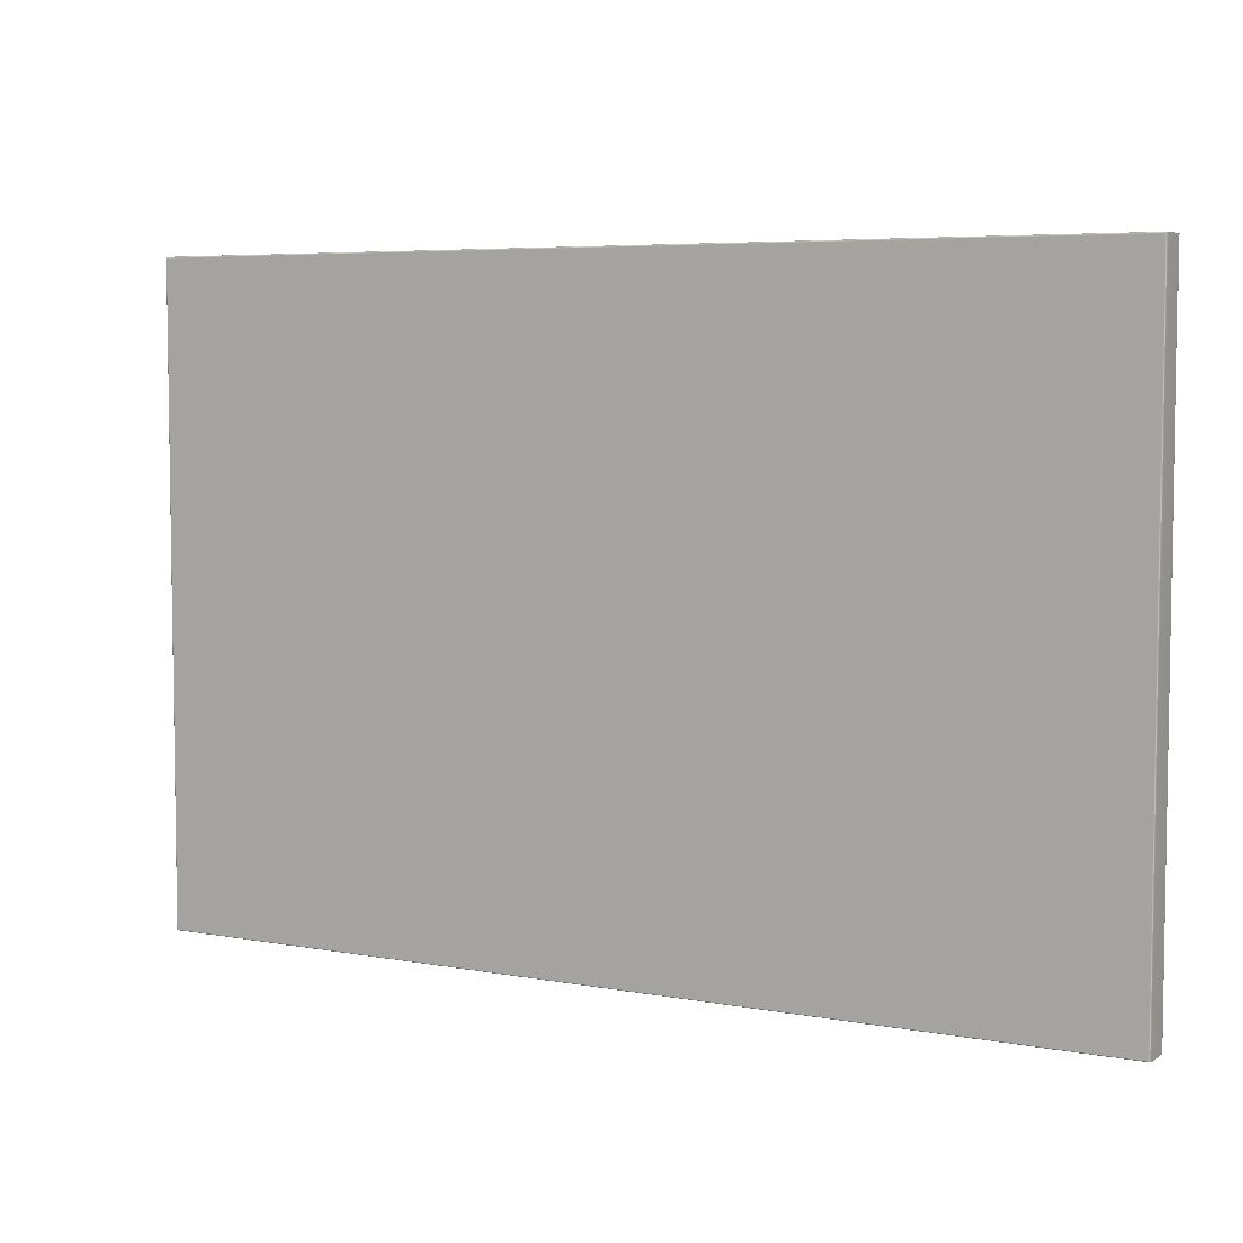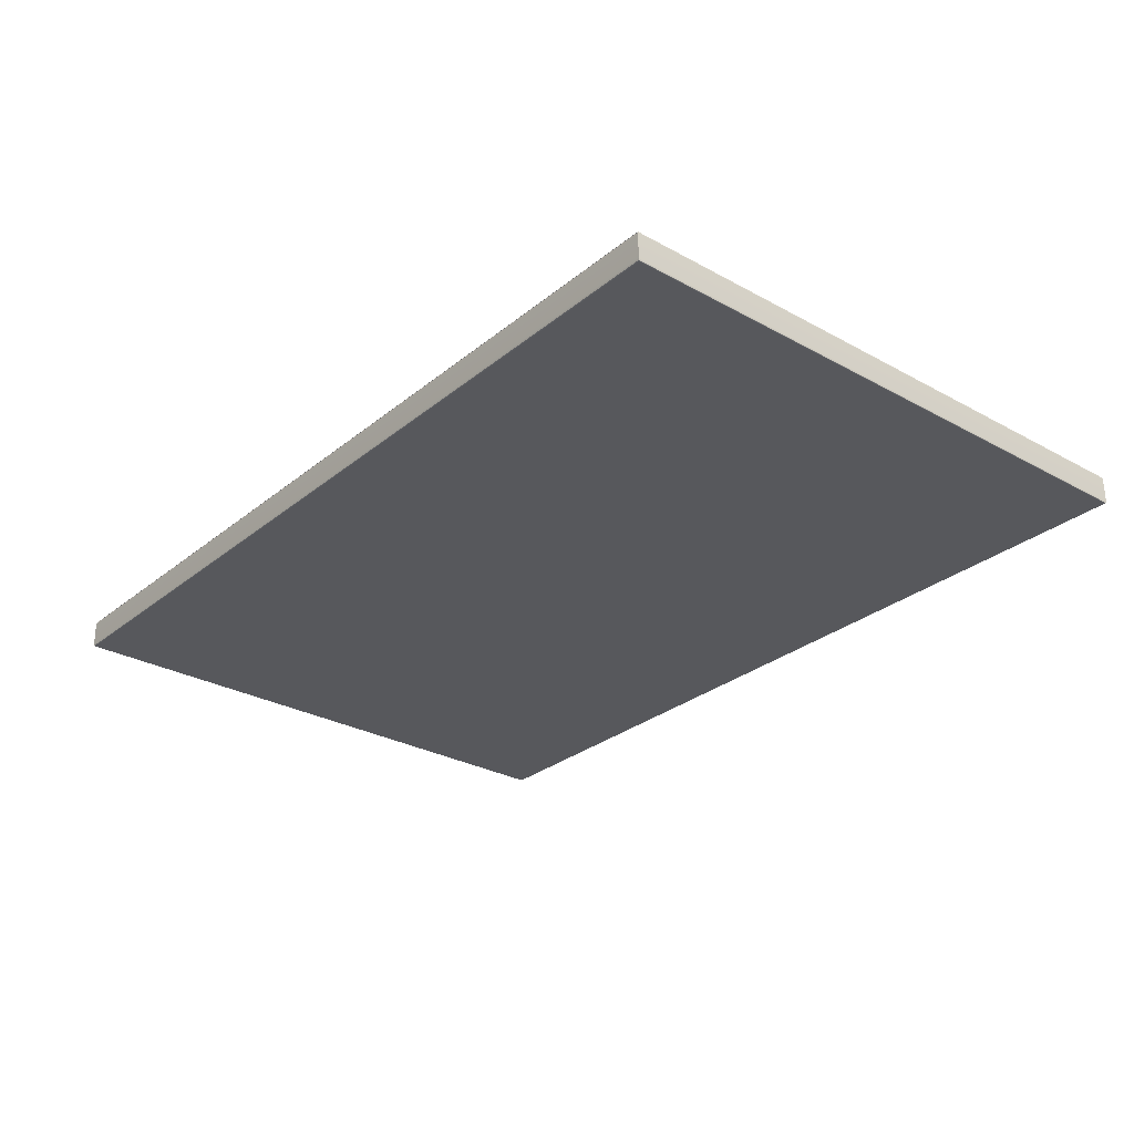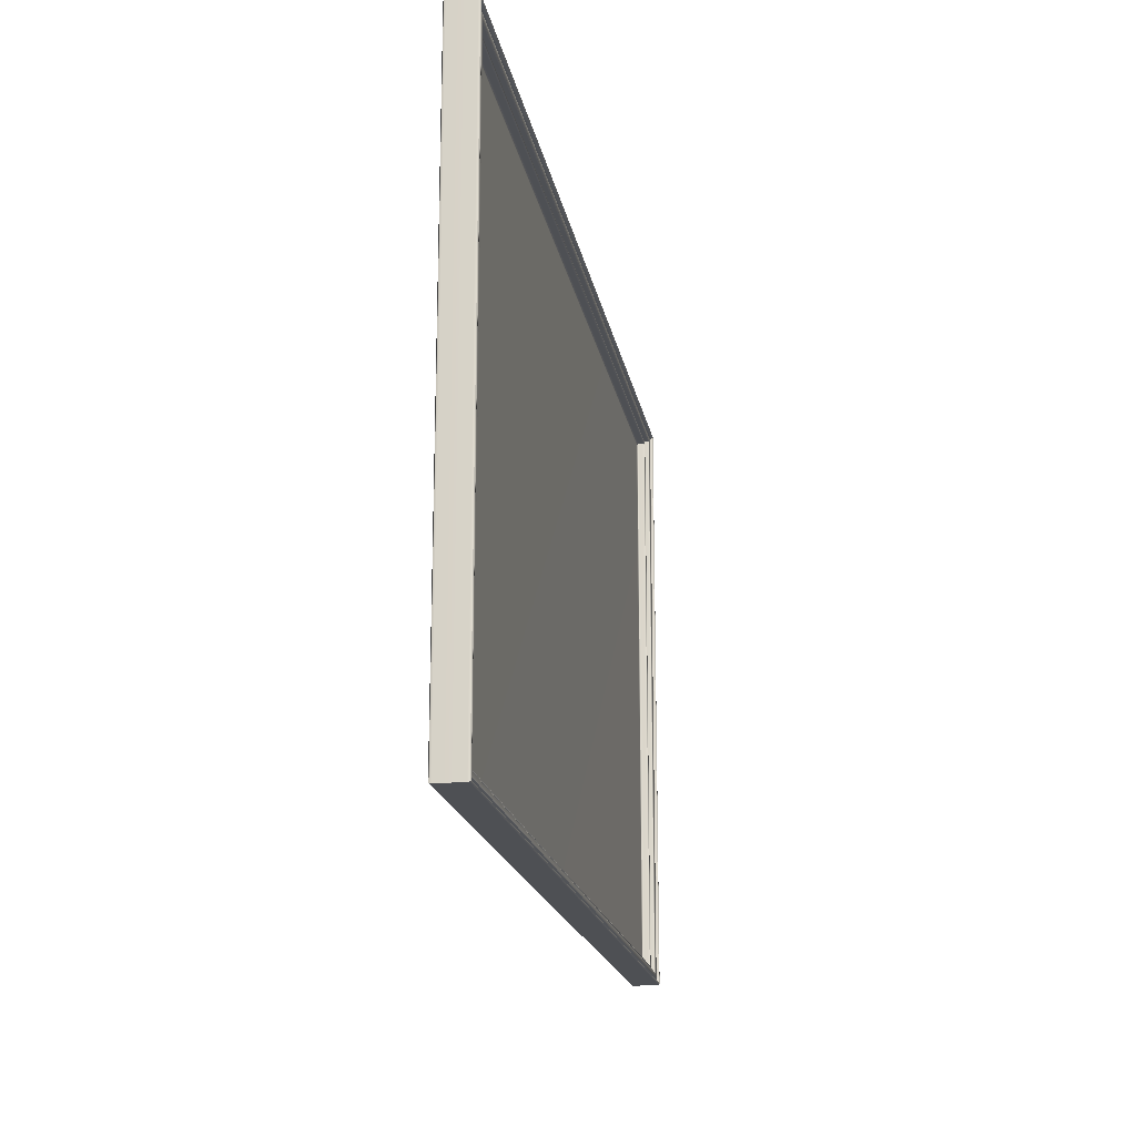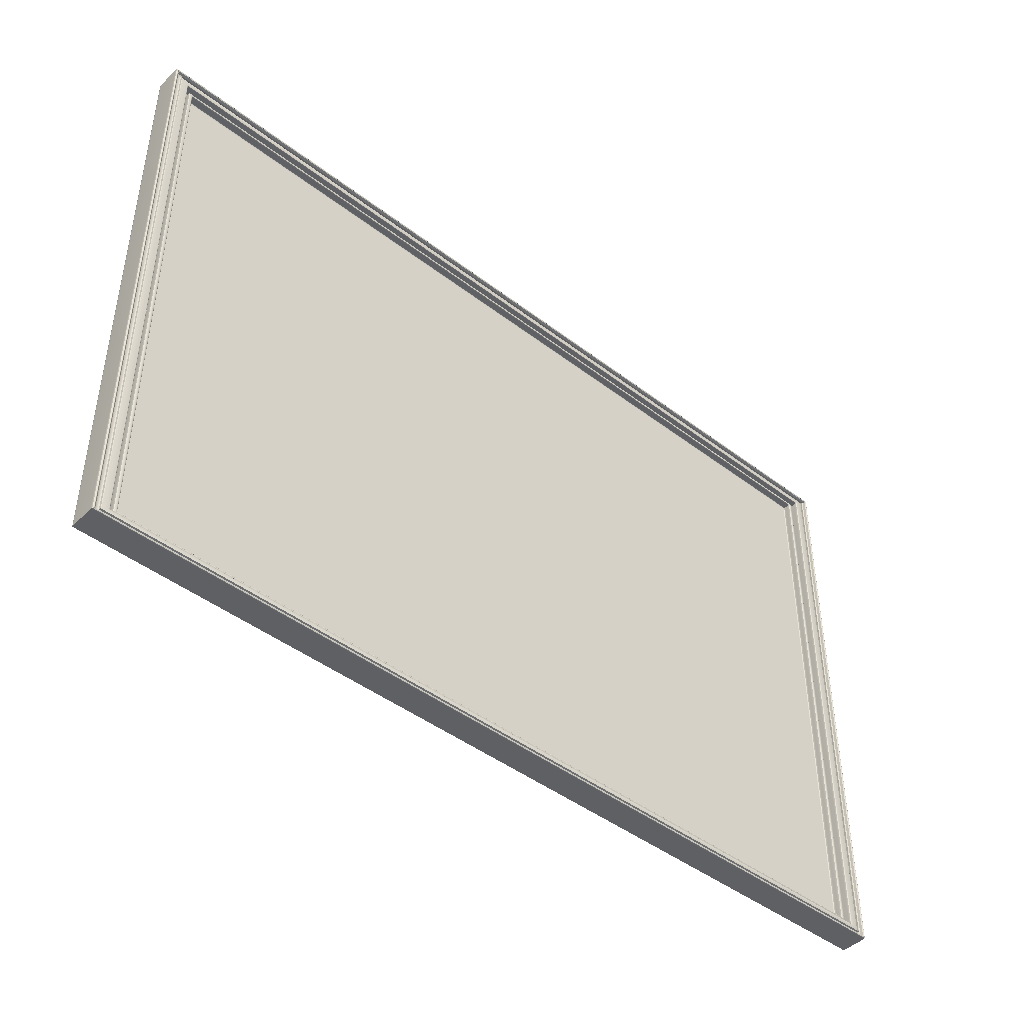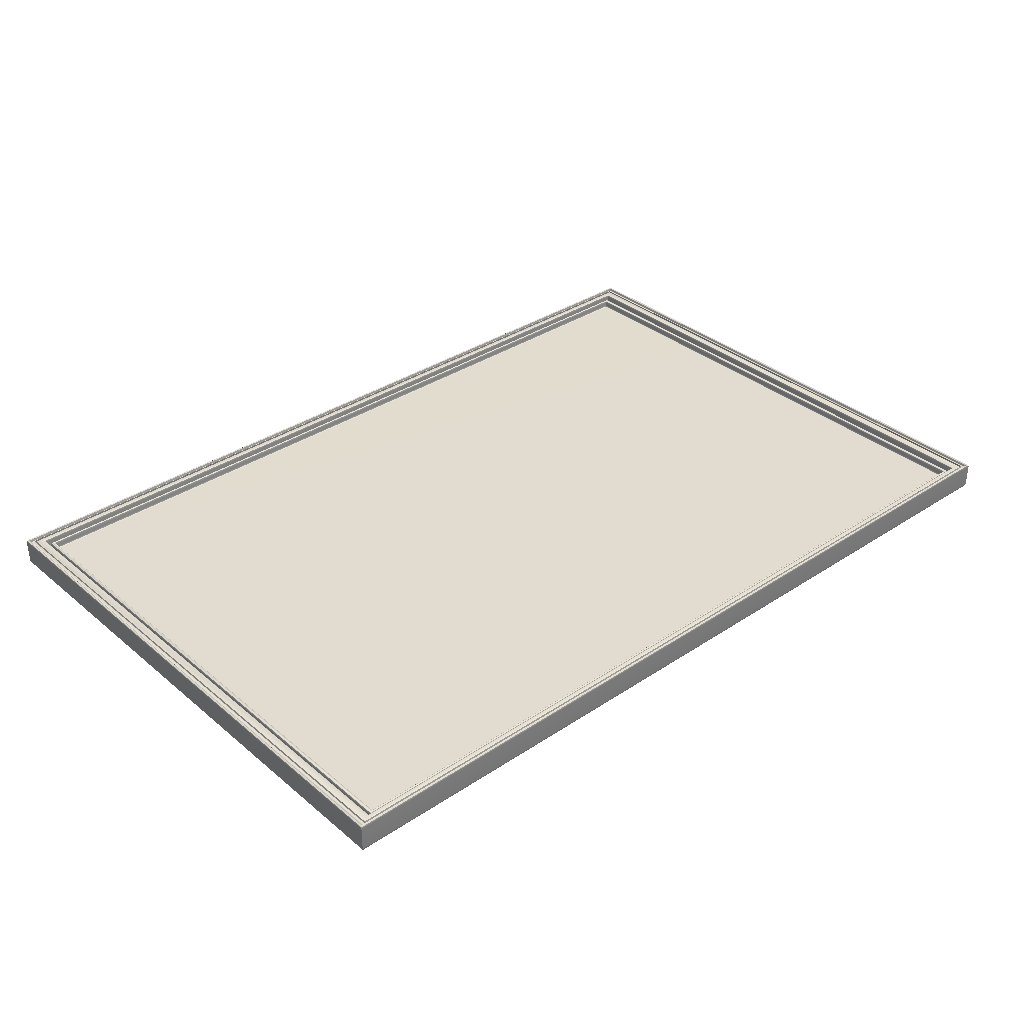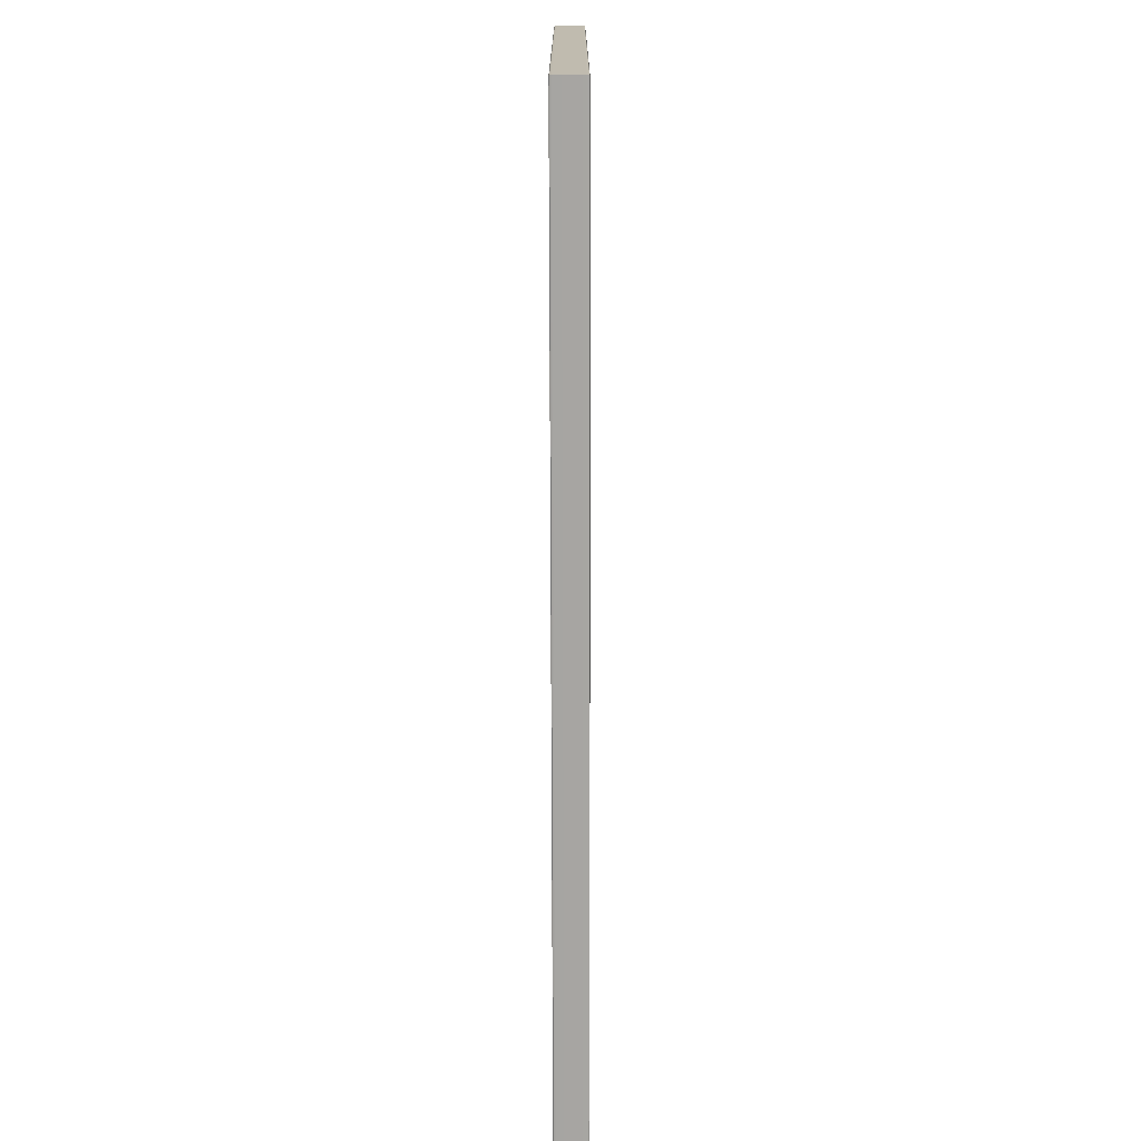
<metadata>
{"format":"obj","ext":"obj","renderer":"f3d","projection":"perspective","resolution":1024,"background":"white","views":[{"elev":5.7,"azim":-150.5,"up":"+Y"},{"elev":-28.5,"azim":50.3,"up":"+Z"},{"elev":-18.6,"azim":-79.9,"up":"+Y"},{"elev":-44.4,"azim":-41.8,"up":"+Y"},{"elev":34.5,"azim":-41.8,"up":"+Z"},{"elev":-73.9,"azim":90.1,"up":"+Y"}]}
</metadata>
<code>
g default
v -0.9466 0.0759 0.04802
v 1.409 0.0759 0.04802
v 1.409 1.644 0.04802
v -0.9466 1.644 0.04802
v 1.467 0.03728 0.07432
v 1.466 0.03836 0.07906
v 1.463 0.04095 0.08102
v 1.467 1.682 0.07432
v 1.466 1.681 0.07906
v 1.463 1.679 0.08102
v 1.463 0.04095 -0.000136
v 1.466 0.03836 0.001824
v 1.467 0.03728 0.006557
v 1.467 1.682 0.006557
v 1.466 1.681 0.001824
v 1.463 1.679 -0.000136
v -1.005 1.682 0.07432
v -1.004 1.681 0.07906
v -1.001 1.679 0.08102
v -1.005 1.682 0.006557
v -1.004 1.681 0.001824
v -1.001 1.679 -0.000136
v -1.005 0.03728 0.07432
v -1.004 0.03836 0.07906
v -1.001 0.04095 0.08102
v -1.005 0.03728 0.006557
v -1.004 0.03836 0.001824
v -1.001 0.04095 -0.000136
v -0.9996 0.03938 0.08102
v -0.997 0.04197 0.07906
v -0.9959 0.04305 0.07432
v 1.462 0.03938 0.08102
v 1.459 0.04197 0.07906
v 1.458 0.04305 0.07432
v 1.462 1.68 0.08102
v 1.459 1.678 0.07906
v 1.458 1.677 0.07432
v -0.9996 1.68 0.08102
v -0.997 1.678 0.07906
v -0.9959 1.677 0.07432
v -0.9959 0.04305 0.07732
v -0.9949 0.04412 0.07259
v -0.9923 0.04672 0.07063
v 1.458 0.04305 0.07732
v 1.457 0.04412 0.07259
v 1.454 0.04672 0.07063
v 1.458 1.677 0.07732
v 1.457 1.676 0.07259
v 1.454 1.673 0.07063
v -0.9959 1.677 0.07732
v -0.9949 1.676 0.07259
v -0.9923 1.673 0.07063
v -0.987 0.04777 0.07063
v -0.9844 0.05036 0.07259
v -0.9833 0.05144 0.07732
v 1.449 0.04777 0.07063
v 1.446 0.05036 0.07259
v 1.445 0.05144 0.07732
v 1.449 1.672 0.07063
v 1.446 1.669 0.07259
v 1.445 1.668 0.07732
v -0.987 1.672 0.07063
v -0.9844 1.669 0.07259
v -0.9833 1.668 0.07732
v -0.9833 0.05144 0.0684
v -0.9823 0.05251 0.07313
v -0.9797 0.05511 0.07509
v 1.445 0.05144 0.0684
v 1.444 0.05251 0.07313
v 1.442 0.05511 0.07509
v 1.445 1.668 0.0684
v 1.444 1.667 0.07313
v 1.442 1.665 0.07509
v -0.9833 1.668 0.0684
v -0.9823 1.667 0.07313
v -0.9797 1.665 0.07509
v -0.962 0.06441 0.07509
v -0.9594 0.067 0.07313
v -0.9583 0.06808 0.0684
v 1.424 0.06441 0.07509
v 1.421 0.067 0.07313
v 1.42 0.06808 0.0684
v 1.424 1.655 0.07509
v 1.421 1.653 0.07313
v 1.42 1.652 0.0684
v -0.962 1.655 0.07509
v -0.9594 1.653 0.07313
v -0.9583 1.652 0.0684
v -0.9583 0.06808 0.05471
v -0.9573 0.06915 0.04998
v -0.9547 0.07175 0.04802
v 1.42 0.06808 0.05471
v 1.419 0.06915 0.04998
v 1.417 0.07175 0.04802
v 1.42 1.652 0.05471
v 1.419 1.651 0.04998
v 1.417 1.648 0.04802
v -0.9583 1.652 0.05471
v -0.9573 1.651 0.04998
v -0.9547 1.648 0.04802
v -0.9466 0.0759 0.05805
v -0.9455 0.07697 0.06279
v -0.9429 0.07957 0.06475
v 1.409 0.0759 0.05805
v 1.408 0.07697 0.06279
v 1.405 0.07957 0.06475
v 1.409 1.644 0.05805
v 1.408 1.643 0.06279
v 1.405 1.64 0.06475
v -0.9466 1.644 0.05805
v -0.9455 1.643 0.06279
v -0.9429 1.64 0.06475
v -0.9385 0.08003 0.06475
v -0.936 0.08262 0.06279
v -0.9349 0.0837 0.05805
v 1.401 0.08003 0.06475
v 1.398 0.08262 0.06279
v 1.397 0.0837 0.05805
v 1.401 1.64 0.06475
v 1.398 1.637 0.06279
v 1.397 1.636 0.05805
v -0.9385 1.64 0.06475
v -0.936 1.637 0.06279
v -0.9349 1.636 0.05805
v -0.9349 0.0837 0.04858
v -0.9338 0.08477 0.04384
v -0.9312 0.08736 0.04188
v 1.393 0.08736 0.04188
v 1.396 0.08477 0.04384
v 1.397 0.0837 0.04858
v 1.393 1.632 0.04188
v 1.396 1.635 0.04384
v 1.397 1.636 0.04858
v -0.9312 1.632 0.04188
v -0.9338 1.635 0.04384
v -0.9349 1.636 0.04858
g Cadre_des_suspects group22 group21
f 13 12 15 14
f 12 11 16 15
f 127 126 129 128
f 126 125 130 129
f 5 13 14 8
f 8 14 20 17
f 17 20 26 23
f 23 26 13 5
f 11 28 22 16
f 127 128 131 134
f 25 7 32 29
f 7 10 35 32
f 10 19 38 35
f 19 25 29 38
f 31 34 44 41
f 34 37 47 44
f 37 40 50 47
f 40 31 41 50
f 43 46 56 53
f 46 49 59 56
f 49 52 62 59
f 52 43 53 62
f 55 58 68 65
f 58 61 71 68
f 61 64 74 71
f 64 55 65 74
f 67 70 80 77
f 70 73 83 80
f 73 76 86 83
f 76 67 77 86
f 79 82 92 89
f 82 85 95 92
f 85 88 98 95
f 88 79 89 98
f 91 94 2 1
f 94 97 3 2
f 97 100 4 3
f 100 91 1 4
f 1 2 104 101
f 2 3 107 104
f 3 4 110 107
f 4 1 101 110
f 103 106 116 113
f 106 109 119 116
f 109 112 122 119
f 112 103 113 122
f 115 118 130 125
f 118 121 133 130
f 121 124 136 133
f 124 115 125 136
f 5 6 24 23
f 6 7 25 24
f 7 6 9 10
f 6 5 8 9
f 14 15 21 20
f 15 16 22 21
f 10 9 18 19
f 9 8 17 18
f 20 21 27 26
f 21 22 28 27
f 19 18 24 25
f 18 17 23 24
f 11 12 27 28
f 12 13 26 27
f 29 30 39 38
f 30 31 40 39
f 31 30 33 34
f 30 29 32 33
f 34 33 36 37
f 33 32 35 36
f 37 36 39 40
f 36 35 38 39
f 41 42 51 50
f 42 43 52 51
f 43 42 45 46
f 42 41 44 45
f 46 45 48 49
f 45 44 47 48
f 49 48 51 52
f 48 47 50 51
f 53 54 63 62
f 54 55 64 63
f 55 54 57 58
f 54 53 56 57
f 58 57 60 61
f 57 56 59 60
f 61 60 63 64
f 60 59 62 63
f 65 66 75 74
f 66 67 76 75
f 67 66 69 70
f 66 65 68 69
f 70 69 72 73
f 69 68 71 72
f 73 72 75 76
f 72 71 74 75
f 77 78 87 86
f 78 79 88 87
f 79 78 81 82
f 78 77 80 81
f 82 81 84 85
f 81 80 83 84
f 85 84 87 88
f 84 83 86 87
f 89 90 99 98
f 90 91 100 99
f 91 90 93 94
f 90 89 92 93
f 94 93 96 97
f 93 92 95 96
f 97 96 99 100
f 96 95 98 99
f 101 102 111 110
f 102 103 112 111
f 103 102 105 106
f 102 101 104 105
f 106 105 108 109
f 105 104 107 108
f 109 108 111 112
f 108 107 110 111
f 113 114 123 122
f 114 115 124 123
f 115 114 117 118
f 114 113 116 117
f 118 117 120 121
f 117 116 119 120
f 121 120 123 124
f 120 119 122 123
f 128 129 132 131
f 129 130 133 132
f 131 132 135 134
f 132 133 136 135
f 125 126 135 136
f 126 127 134 135

</code>
